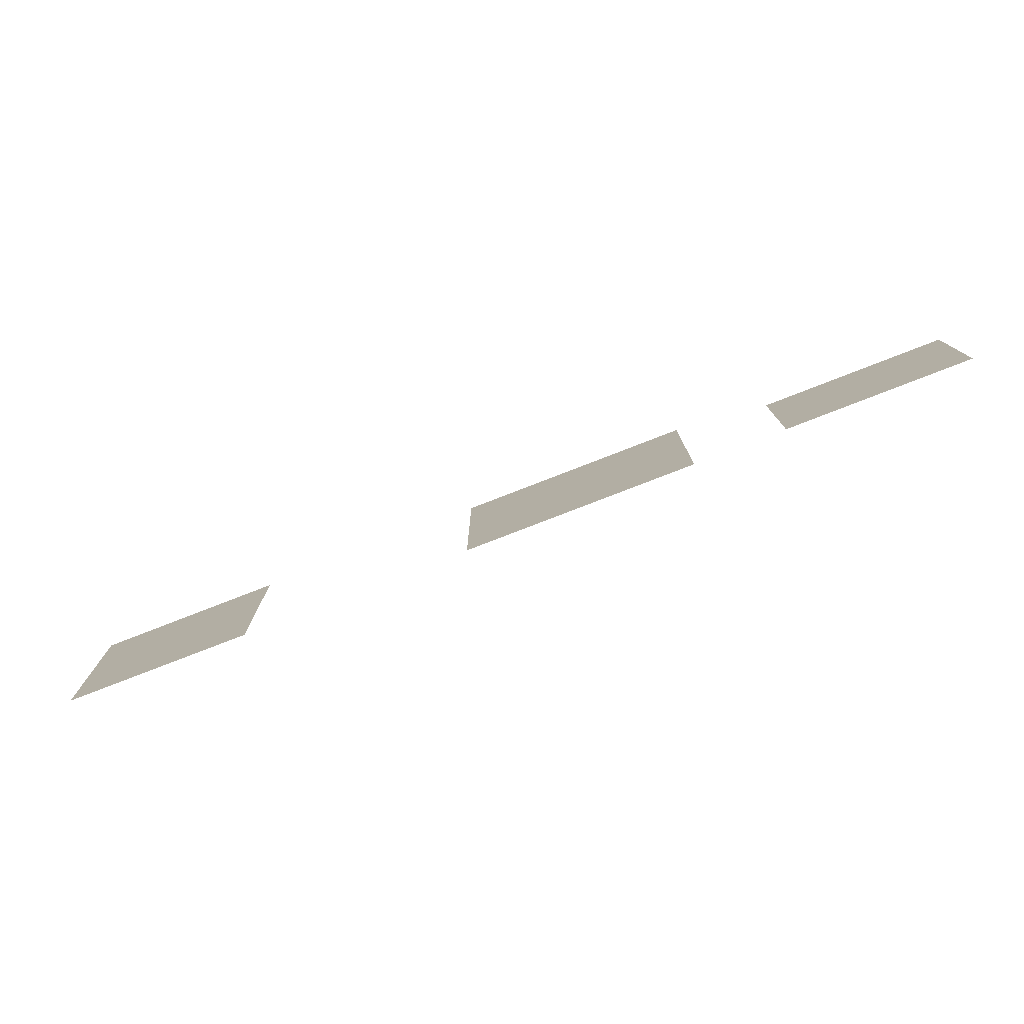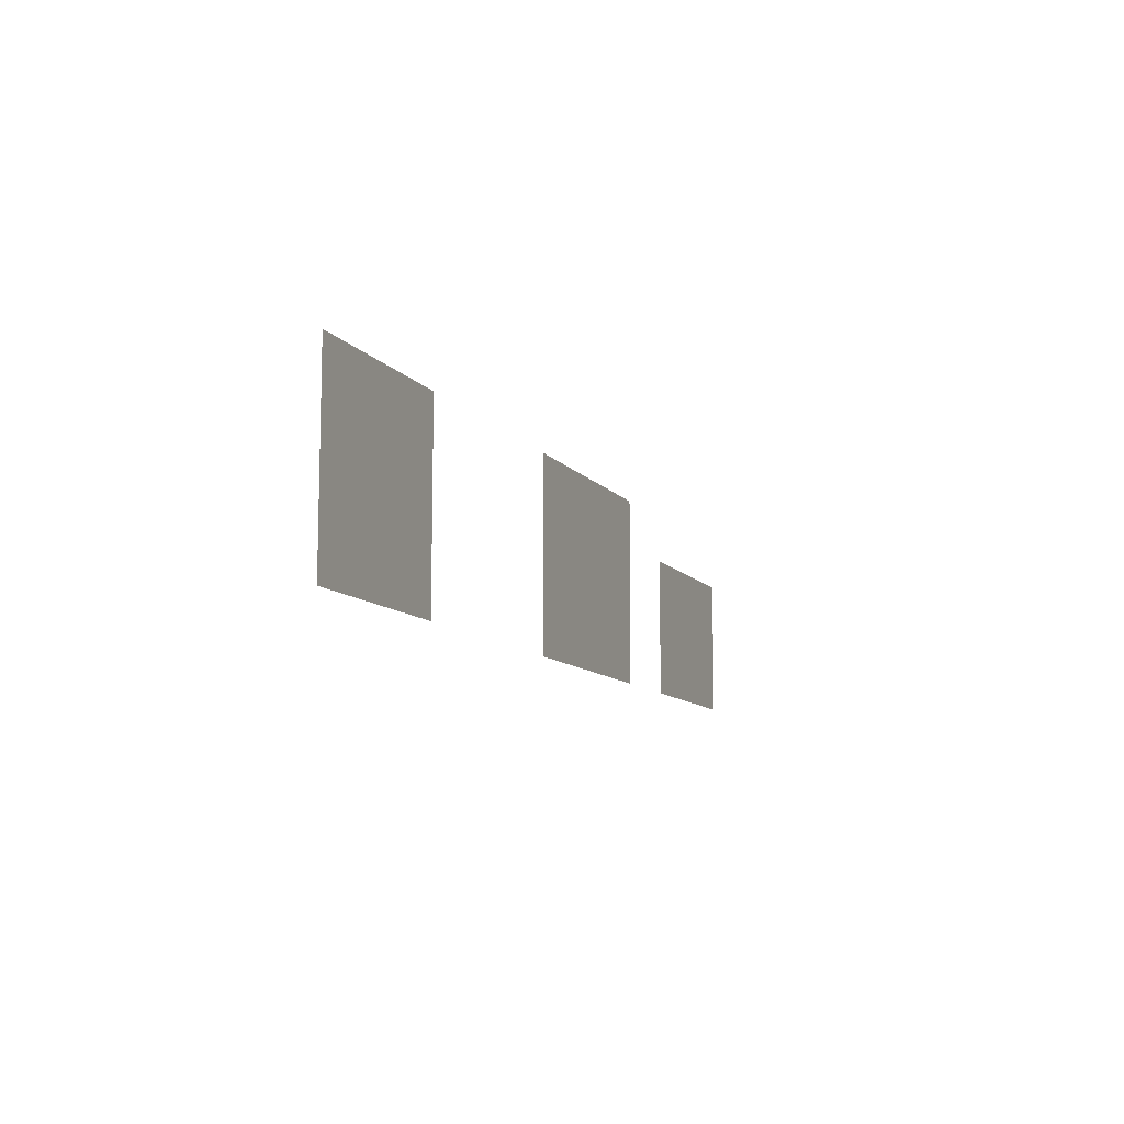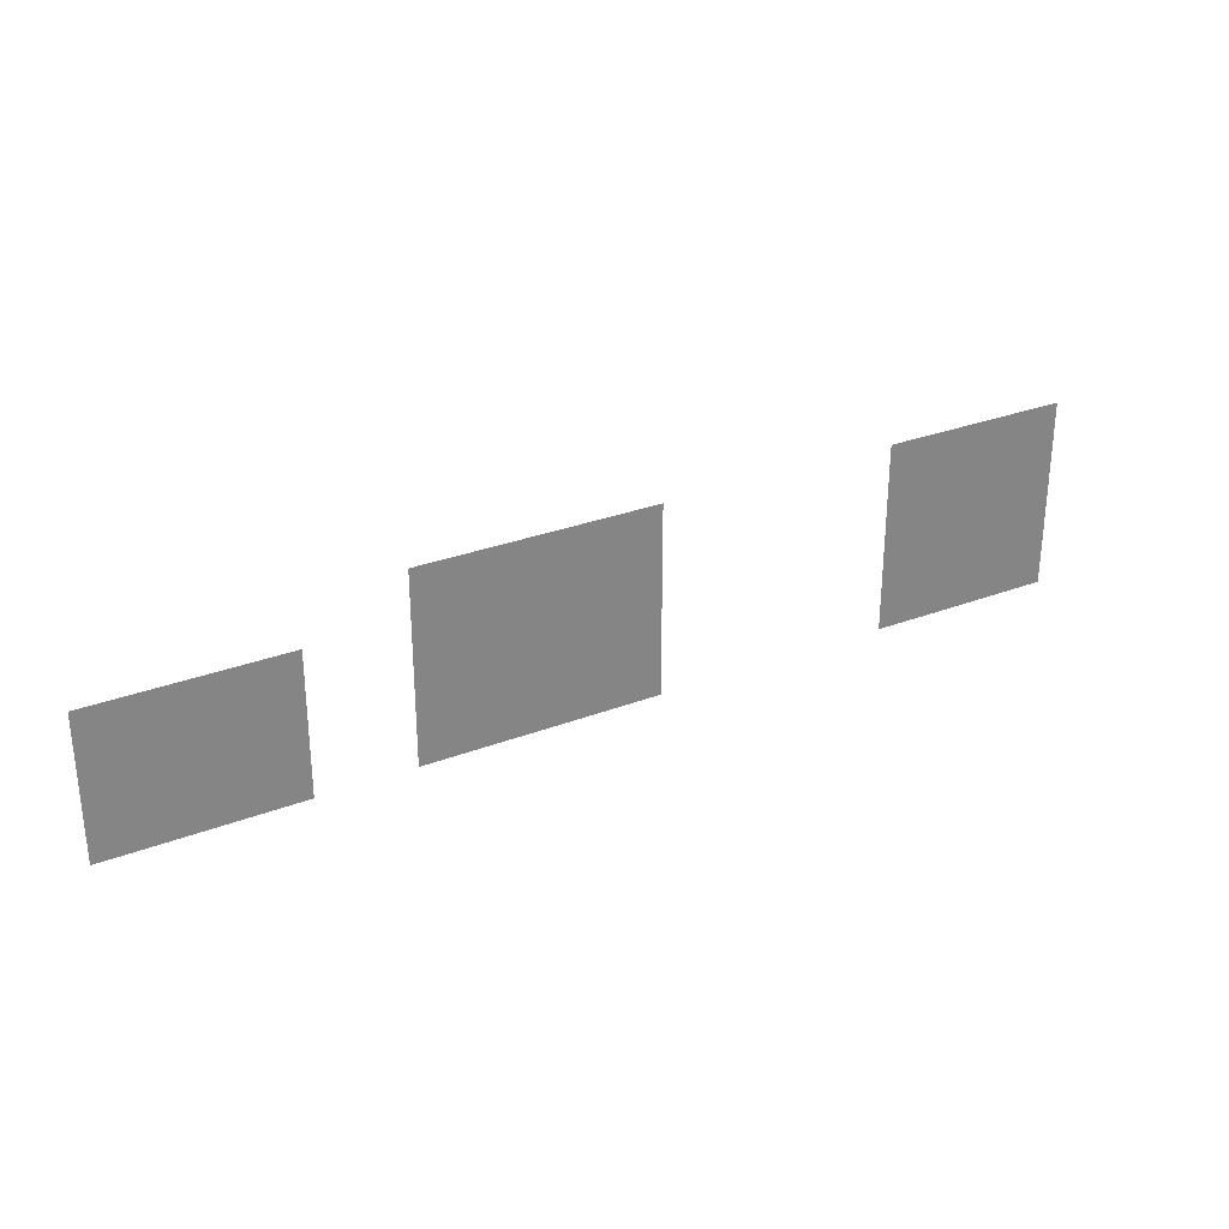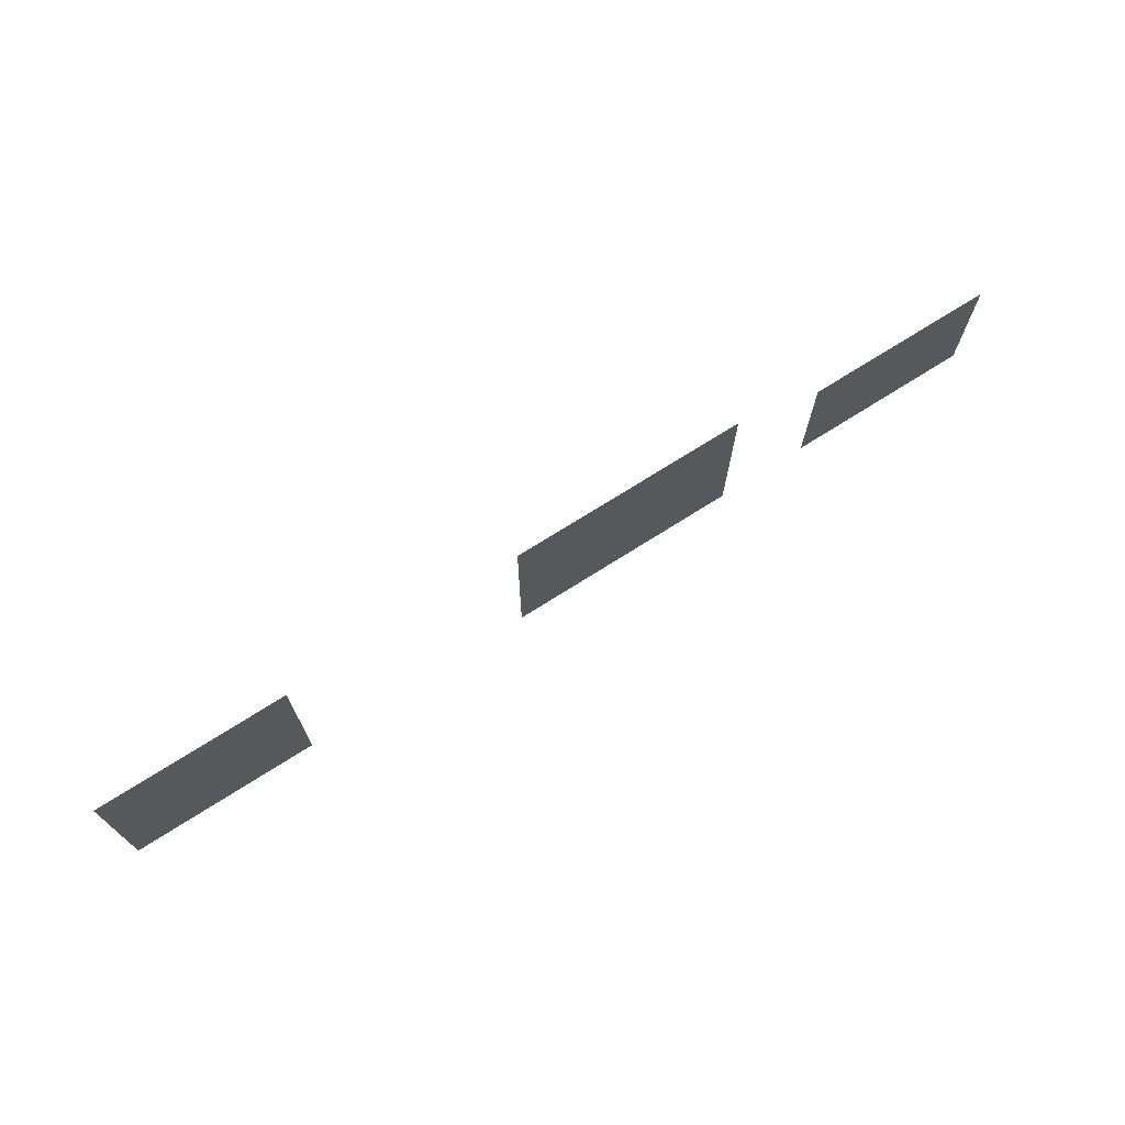
<metadata>
{"format":"obj","ext":"obj","renderer":"f3d","projection":"perspective","resolution":1024,"background":"white","views":[{"elev":-77.3,"azim":21.3,"up":"+Y"},{"elev":-10.0,"azim":-68.4,"up":"+Y"},{"elev":29.3,"azim":150.4,"up":"+Y"},{"elev":71.6,"azim":-32.5,"up":"+Y"}]}
</metadata>
<code>
v 0 -10 0
v -1 -10 0
v -1 -9 0
v 0 -9 0
v -1 -10 0
v -2 -10 0
v -2 -9 0
v -1 -9 0
v -2 -10 0
v -3 -10 0
v -3 -9 0
v -2 -9 0
v -3 -10 0
v -4 -10 0
v -4 -9 0
v -3 -9 0
v -6 -10 0
v -7 -10 0
v -7 -9 0
v -6 -9 0
v -7 -10 0
v -8 -10 0
v -8 -9 0
v -7 -9 0
v -8 -10 0
v -9 -10 0
v -9 -9 0
v -8 -9 0
v -9 -10 0
v -10 -10 0
v -10 -9 0
v -9 -9 0
v -10 -10 0
v -11 -10 0
v -11 -9 0
v -10 -9 0
v -16 -10 0
v -17 -10 0
v -17 -9 0
v -16 -9 0
v -17 -10 0
v -18 -10 0
v -18 -9 0
v -17 -9 0
v -18 -10 0
v -19 -10 0
v -19 -9 0
v -18 -9 0
v -19 -10 0
v -20 -10 0
v -20 -9 0
v -19 -9 0
v 0 -9 0
v -1 -9 0
v -1 -8 0
v 0 -8 0
v -1 -9 0
v -2 -9 0
v -2 -8 0
v -1 -8 0
v -2 -9 0
v -3 -9 0
v -3 -8 0
v -2 -8 0
v -3 -9 0
v -4 -9 0
v -4 -8 0
v -3 -8 0
v -6 -9 0
v -7 -9 0
v -7 -8 0
v -6 -8 0
v -7 -9 0
v -8 -9 0
v -8 -8 0
v -7 -8 0
v -8 -9 0
v -9 -9 0
v -9 -8 0
v -8 -8 0
v -9 -9 0
v -10 -9 0
v -10 -8 0
v -9 -8 0
v -10 -9 0
v -11 -9 0
v -11 -8 0
v -10 -8 0
v -16 -9 0
v -17 -9 0
v -17 -8 0
v -16 -8 0
v -17 -9 0
v -18 -9 0
v -18 -8 0
v -17 -8 0
v -18 -9 0
v -19 -9 0
v -19 -8 0
v -18 -8 0
v -19 -9 0
v -20 -9 0
v -20 -8 0
v -19 -8 0
v 0 -8 0
v -1 -8 0
v -1 -7 0
v 0 -7 0
v -1 -8 0
v -2 -8 0
v -2 -7 0
v -1 -7 0
v -2 -8 0
v -3 -8 0
v -3 -7 0
v -2 -7 0
v -3 -8 0
v -4 -8 0
v -4 -7 0
v -3 -7 0
v -6 -8 0
v -7 -8 0
v -7 -7 0
v -6 -7 0
v -7 -8 0
v -8 -8 0
v -8 -7 0
v -7 -7 0
v -8 -8 0
v -9 -8 0
v -9 -7 0
v -8 -7 0
v -9 -8 0
v -10 -8 0
v -10 -7 0
v -9 -7 0
v -10 -8 0
v -11 -8 0
v -11 -7 0
v -10 -7 0
v -16 -8 0
v -17 -8 0
v -17 -7 0
v -16 -7 0
v -17 -8 0
v -18 -8 0
v -18 -7 0
v -17 -7 0
v -18 -8 0
v -19 -8 0
v -19 -7 0
v -18 -7 0
v -19 -8 0
v -20 -8 0
v -20 -7 0
v -19 -7 0
v -6 -7 0
v -7 -7 0
v -7 -6 0
v -6 -6 0
v -7 -7 0
v -8 -7 0
v -8 -6 0
v -7 -6 0
v -8 -7 0
v -9 -7 0
v -9 -6 0
v -8 -6 0
v -9 -7 0
v -10 -7 0
v -10 -6 0
v -9 -6 0
v -10 -7 0
v -11 -7 0
v -11 -6 0
v -10 -6 0
v -16 -7 0
v -17 -7 0
v -17 -6 0
v -16 -6 0
v -17 -7 0
v -18 -7 0
v -18 -6 0
v -17 -6 0
v -18 -7 0
v -19 -7 0
v -19 -6 0
v -18 -6 0
v -19 -7 0
v -20 -7 0
v -20 -6 0
v -19 -6 0
g bunker1.22new_mesh_0001
f 1 2 3 4
f 5 6 7 8
f 9 10 11 12
f 13 14 15 16
f 17 18 19 20
f 21 22 23 24
f 25 26 27 28
f 29 30 31 32
f 33 34 35 36
f 37 38 39 40
f 41 42 43 44
f 45 46 47 48
f 49 50 51 52
f 53 54 55 56
f 57 58 59 60
f 61 62 63 64
f 65 66 67 68
f 69 70 71 72
f 73 74 75 76
f 77 78 79 80
f 81 82 83 84
f 85 86 87 88
f 89 90 91 92
f 93 94 95 96
f 97 98 99 100
f 101 102 103 104
f 105 106 107 108
f 109 110 111 112
f 113 114 115 116
f 117 118 119 120
f 121 122 123 124
f 125 126 127 128
f 129 130 131 132
f 133 134 135 136
f 137 138 139 140
f 141 142 143 144
f 145 146 147 148
f 149 150 151 152
f 153 154 155 156
f 157 158 159 160
f 161 162 163 164
f 165 166 167 168
f 169 170 171 172
f 173 174 175 176
f 177 178 179 180
f 181 182 183 184
f 185 186 187 188
f 189 190 191 192

</code>
